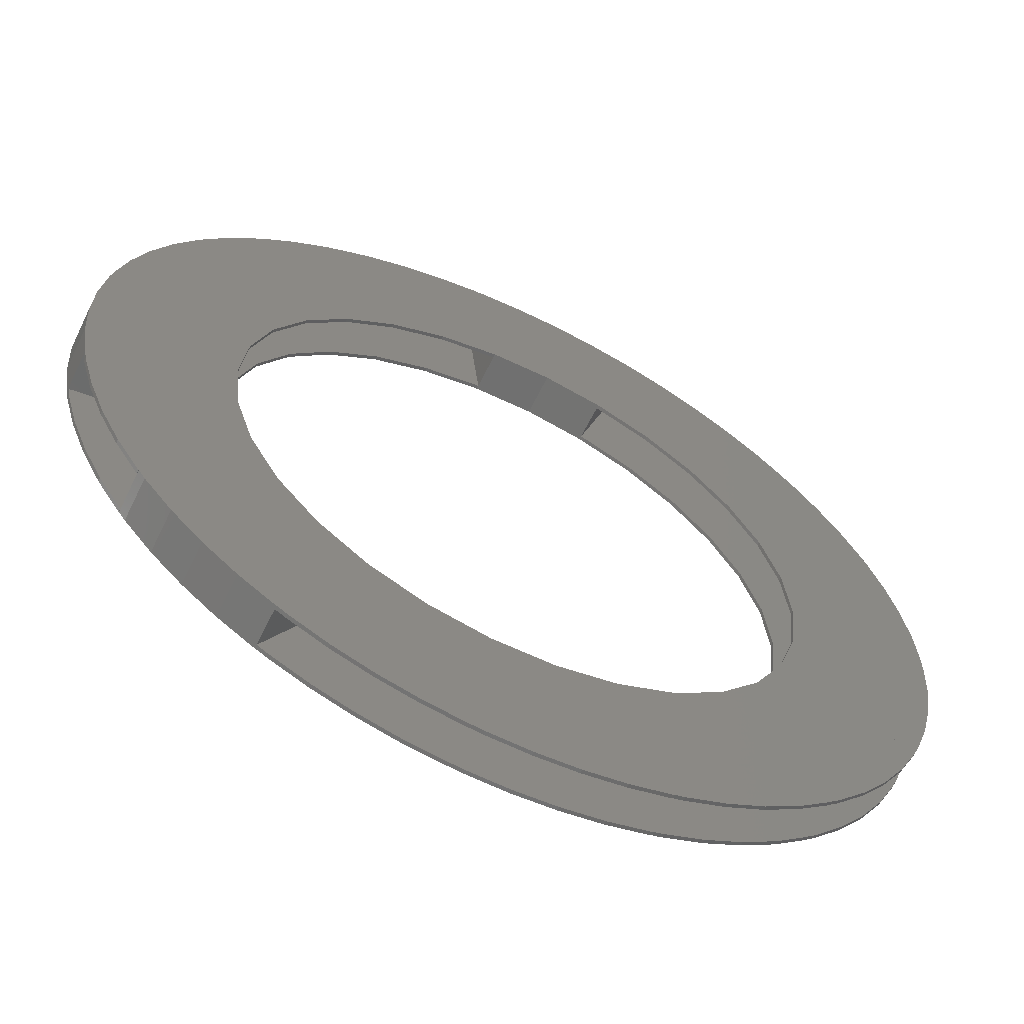
<metadata>
{"format":"stl","ext":"stl","renderer":"f3d","projection":"perspective","resolution":1024,"background":"white","views":[{"elev":-62.2,"azim":154.0,"up":"+Y"}]}
</metadata>
<code>
# stl→obj: 466 verts, 912 faces
v -54.76 -24.38 0
v -55.43 -22.96 0.5
v -55.43 -22.96 0
v -54.76 -24.38 0.5
v -36.54 -16.27 0
v -56.42 -20.19 0
v -39.13 -8.316 0
v -57.42 -17.42 0
v -58.13 -14.56 0
v -58.85 -11.71 0
v -59.28 -8.793 0
v -59.71 -5.881 0
v -40 0 0
v -59.86 -2.941 0
v -60 7.348e-15 0
v -40 1.47e-14 0
v -60 2.204e-14 0
v -59.71 -5.881 0.5
v -59.28 -8.793 0.5
v -58.85 -11.71 0.5
v -58.13 -14.56 0.5
v -57.42 -17.42 0.5
v -56.42 -20.19 0.5
v -60 7.348e-15 0.5
v -59.86 -2.941 0.5
v -40 0 0.5
v -40 1.47e-14 0.5
v -60 2.204e-14 0.5
v -39.13 -8.316 0.5
v -36.54 -16.27 0.5
v -41.3 -43.52 0
v -40.11 -44.55 0.5
v -41.3 -43.52 0.5
v -40.11 -44.55 0
v -26.77 -29.73 0
v -45.37 -39.26 0
v -32.36 -23.51 0
v -49 -34.63 0
v -52.16 -29.66 0
v -54.81 -24.4 0
v -52.16 -29.66 0.5
v -49 -34.63 0.5
v -45.37 -39.26 0.5
v -54.81 -24.4 0.5
v -32.36 -23.51 0.5
v -26.77 -29.73 0.5
v -20.03 -56.56 0
v -18.52 -57.01 0.5
v -20.03 -56.56 0.5
v -18.52 -57.01 0
v -12.36 -38.04 0
v -25.48 -54.32 0
v -20 -34.64 0
v -30.68 -51.56 0
v -35.58 -48.31 0
v -40.15 -44.59 0
v -30.68 -51.56 0.5
v -35.58 -48.31 0.5
v -25.48 -54.32 0.5
v -40.15 -44.59 0.5
v -12.36 -38.04 0.5
v -20 -34.64 0.5
v 4.708 -59.81 0
v 6.266 -59.62 0.5
v 4.708 -59.81 0.5
v 6.266 -59.62 0
v 4.181 -39.78 0
v -1.178 -59.99 0
v -4.181 -39.78 0
v -7.052 -59.58 0
v -12.86 -58.61 0
v -18.54 -57.06 0
v -7.052 -59.58 0.5
v -12.86 -58.61 0.5
v -1.178 -59.99 0.5
v -18.54 -57.06 0.5
v 4.181 -39.78 0.5
v -4.181 -39.78 0.5
v 28.63 -52.73 0
v 29.97 -51.91 0.5
v 28.63 -52.73 0.5
v 29.97 -51.91 0
v 20 -34.64 0
v 23.32 -55.28 0
v 12.36 -38.04 0
v 17.79 -57.3 0
v 12.09 -58.77 0
v 6.272 -59.67 0
v 17.79 -57.3 0.5
v 12.09 -58.77 0.5
v 23.32 -55.28 0.5
v 6.272 -59.67 0.5
v 20 -34.64 0.5
v 12.36 -38.04 0.5
v 47.6 -36.53 6
v 48.5 -35.23 0
v 48.5 -35.23 6
v 47.6 -36.53 0
v 32.36 -23.51 0
v 43.79 -41.02 0
v 26.77 -29.73 0
v 39.56 -45.11 0
v 34.95 -48.77 0
v 30 -51.96 0
v 39.56 -45.11 6
v 34.95 -48.77 6
v 43.79 -41.02 6
v 30 -51.96 6
v 20 -34.64 6
v 32.36 -23.51 6
v 58.34 -14.01 0.5
v 58.63 -12.46 0
v 58.63 -12.46 0.5
v 58.34 -14.01 0
v 39.13 -8.316 0
v 56.69 -19.66 0
v 36.54 -16.27 0
v 54.49 -25.12 0
v 51.76 -30.34 0
v 48.54 -35.27 0
v 51.76 -30.34 0.5
v 54.49 -25.12 0.5
v 56.69 -19.66 0.5
v 48.54 -35.27 0.5
v 39.13 -8.316 0.5
v 36.54 -16.27 0.5
v 32.36 -23.51 0.5
v 59 10.93 6
v 58.63 12.46 0
v 58.63 12.46 6
v 59 10.93 0
v 40 0 0
v 59.99 -0.7854 0
v 59.63 -6.662 0
v 59.78 5.099 0
v 58.69 -12.47 0
v 39.13 8.316 0
v 59.63 -6.662 6
v 59.99 -0.7854 6
v 59.78 5.099 6
v 58.69 -12.47 6
v 39.13 -8.316 6
v 39.13 8.316 6
v 49.45 33.98 0.5
v 48.5 35.23 0
v 48.5 35.23 0.5
v 49.45 33.98 0
v 57.18 18.17 0
v 58.69 12.47 0
v 36.54 16.27 0
v 55.13 23.68 0
v 52.54 28.97 0
v 32.36 23.51 0
v 57.18 18.17 0.5
v 55.13 23.68 0.5
v 52.54 28.97 0.5
v 58.69 12.47 0.5
v 36.54 16.27 0.5
v 32.36 23.51 0.5
v 39.13 8.316 0.5
v 31.35 51.16 0
v 29.97 51.91 0.5
v 31.35 51.16 0.5
v 29.97 51.91 0
v 44.85 39.86 0
v 48.54 35.27 0
v 26.77 29.73 0
v 40.73 44.06 0
v 36.21 47.84 0
v 20 34.64 0
v 44.85 39.86 0.5
v 40.73 44.06 0.5
v 36.21 47.84 0.5
v 48.54 35.27 0.5
v 26.77 29.73 0.5
v 20 34.64 0.5
v 7.832 59.49 0
v 6.266 59.62 0.5
v 7.832 59.49 0.5
v 6.266 59.62 0
v 24.76 54.65 0
v 30 51.96 0
v 12.36 38.04 0
v 19.29 56.82 0
v 13.62 58.43 0
v 4.181 39.78 0
v 19.29 56.82 0.5
v 24.76 54.65 0.5
v 13.62 58.43 0.5
v 30 51.96 0.5
v 12.36 38.04 0.5
v 4.181 39.78 0.5
v -17.04 57.53 0
v -18.52 57.01 6
v -17.04 57.53 6
v -18.52 57.01 0
v 0.3927 60 0
v 6.272 59.67 0
v -4.181 39.78 0
v -5.49 59.75 0
v -11.32 58.92 0
v -12.36 38.04 0
v -5.49 59.75 6
v 0.3927 60 6
v -11.32 58.92 6
v 6.272 59.67 6
v 4.181 39.78 6
v -12.36 38.04 6
v -38.97 45.62 0
v -40.11 44.55 0.5
v -38.97 45.62 0.5
v -40.11 44.55 0
v -24.04 54.97 0
v -20 34.64 0
v -18.54 57.06 0
v -34.31 49.22 0
v -26.77 29.73 0
v -29.32 52.35 0
v -29.32 52.35 0.5
v -24.04 54.97 0.5
v -34.31 49.22 0.5
v -18.54 57.06 0.5
v -12.36 38.04 0.5
v -20 34.64 0.5
v -26.77 29.73 0.5
v -54.76 24.38 0
v -54.16 25.83 0.5
v -54.16 25.83 0
v -54.76 24.38 0.5
v -44.33 40.44 0
v -32.36 23.51 0
v -51.36 31.01 0
v -36.54 16.27 0
v -40.15 44.59 0
v -48.08 35.9 0
v -44.33 40.44 0.5
v -48.08 35.9 0.5
v -51.36 31.01 0.5
v -40.15 44.59 0.5
v -32.36 23.51 0.5
v -36.54 16.27 0.5
v -59.94 6.171e-07 0
v -59.98 1.571 0.5
v -59.98 1.571 0
v -59.94 6.171e-07 0.5
v -56.94 18.91 0
v -39.13 8.316 0
v -59.54 7.442 0
v -40 4.118e-07 0
v -54.81 24.4 0
v -58.52 13.24 0
v -56.94 18.91 0.5
v -58.52 13.24 0.5
v -59.54 7.442 0.5
v -54.81 24.4 0.5
v -39.13 8.316 0.5
v -40 4.118e-07 0.5
v -54.76 -24.38 5.5
v -55.43 -22.96 6
v -55.43 -22.96 5.5
v -54.76 -24.38 6
v -36.54 -16.27 5.5
v -56.42 -20.19 5.5
v -39.13 -8.316 5.5
v -57.42 -17.42 5.5
v -58.13 -14.56 5.5
v -58.85 -11.71 5.5
v -59.28 -8.793 5.5
v -59.71 -5.881 5.5
v -40 0 5.5
v -59.86 -2.941 5.5
v -60 7.348e-15 5.5
v -40 1.47e-14 5.5
v -60 2.204e-14 5.5
v -59.71 -5.881 6
v -59.28 -8.793 6
v -58.85 -11.71 6
v -58.13 -14.56 6
v -57.42 -17.42 6
v -56.42 -20.19 6
v -60 7.348e-15 6
v -59.86 -2.941 6
v -40 0 6
v -40 1.47e-14 6
v -60 2.204e-14 6
v -39.13 -8.316 6
v -36.54 -16.27 6
v -41.3 -43.52 5.5
v -40.11 -44.55 6
v -41.3 -43.52 6
v -40.11 -44.55 5.5
v -26.77 -29.73 5.5
v -45.37 -39.26 5.5
v -32.36 -23.51 5.5
v -49 -34.63 5.5
v -52.16 -29.66 5.5
v -54.81 -24.4 5.5
v -52.16 -29.66 6
v -49 -34.63 6
v -45.37 -39.26 6
v -54.81 -24.4 6
v -32.36 -23.51 6
v -26.77 -29.73 6
v -20.03 -56.56 5.5
v -18.52 -57.01 6
v -20.03 -56.56 6
v -18.52 -57.01 5.5
v -12.36 -38.04 5.5
v -25.48 -54.32 5.5
v -20 -34.64 5.5
v -30.68 -51.56 5.5
v -35.58 -48.31 5.5
v -40.15 -44.59 5.5
v -30.68 -51.56 6
v -35.58 -48.31 6
v -25.48 -54.32 6
v -40.15 -44.59 6
v -12.36 -38.04 6
v -20 -34.64 6
v 4.708 -59.81 5.5
v 6.266 -59.62 6
v 4.708 -59.81 6
v 6.266 -59.62 5.5
v 4.181 -39.78 5.5
v -1.178 -59.99 5.5
v -4.181 -39.78 5.5
v -7.052 -59.58 5.5
v -12.86 -58.61 5.5
v -18.54 -57.06 5.5
v -7.052 -59.58 6
v -12.86 -58.61 6
v -1.178 -59.99 6
v -18.54 -57.06 6
v 4.181 -39.78 6
v -4.181 -39.78 6
v 28.63 -52.73 5.5
v 29.97 -51.91 6
v 28.63 -52.73 6
v 29.97 -51.91 5.5
v 20 -34.64 5.5
v 23.32 -55.28 5.5
v 12.36 -38.04 5.5
v 17.79 -57.3 5.5
v 12.09 -58.77 5.5
v 6.272 -59.67 5.5
v 17.79 -57.3 6
v 12.09 -58.77 6
v 23.32 -55.28 6
v 6.272 -59.67 6
v 12.36 -38.04 6
v 26.77 -29.73 6
v 58.34 -14.01 6
v 58.63 -12.46 5.5
v 58.63 -12.46 6
v 58.34 -14.01 5.5
v 39.13 -8.316 5.5
v 56.69 -19.66 5.5
v 36.54 -16.27 5.5
v 54.49 -25.12 5.5
v 51.76 -30.34 5.5
v 32.36 -23.51 5.5
v 48.54 -35.27 5.5
v 51.76 -30.34 6
v 54.49 -25.12 6
v 56.69 -19.66 6
v 48.54 -35.27 6
v 36.54 -16.27 6
v 40 0 6
v 49.45 33.98 6
v 48.5 35.23 5.5
v 48.5 35.23 6
v 49.45 33.98 5.5
v 39.13 8.316 5.5
v 57.18 18.17 5.5
v 58.69 12.47 5.5
v 36.54 16.27 5.5
v 55.13 23.68 5.5
v 52.54 28.97 5.5
v 32.36 23.51 5.5
v 57.18 18.17 6
v 55.13 23.68 6
v 52.54 28.97 6
v 58.69 12.47 6
v 36.54 16.27 6
v 32.36 23.51 6
v 31.35 51.16 5.5
v 29.97 51.91 6
v 31.35 51.16 6
v 29.97 51.91 5.5
v 44.85 39.86 5.5
v 48.54 35.27 5.5
v 26.77 29.73 5.5
v 40.73 44.06 5.5
v 36.21 47.84 5.5
v 20 34.64 5.5
v 44.85 39.86 6
v 40.73 44.06 6
v 36.21 47.84 6
v 48.54 35.27 6
v 26.77 29.73 6
v 20 34.64 6
v 7.832 59.49 5.5
v 6.266 59.62 6
v 7.832 59.49 6
v 6.266 59.62 5.5
v 24.76 54.65 5.5
v 30 51.96 5.5
v 12.36 38.04 5.5
v 19.29 56.82 5.5
v 13.62 58.43 5.5
v 4.181 39.78 5.5
v 19.29 56.82 6
v 24.76 54.65 6
v 13.62 58.43 6
v 30 51.96 6
v 12.36 38.04 6
v -4.181 39.78 6
v -38.97 45.62 5.5
v -40.11 44.55 6
v -38.97 45.62 6
v -40.11 44.55 5.5
v -24.04 54.97 5.5
v -12.36 38.04 5.5
v -20 34.64 5.5
v -18.54 57.06 5.5
v -34.31 49.22 5.5
v -26.77 29.73 5.5
v -29.32 52.35 5.5
v -29.32 52.35 6
v -24.04 54.97 6
v -34.31 49.22 6
v -18.54 57.06 6
v -20 34.64 6
v -26.77 29.73 6
v -54.76 24.38 5.5
v -54.16 25.83 6
v -54.16 25.83 5.5
v -54.76 24.38 6
v -44.33 40.44 5.5
v -32.36 23.51 5.5
v -51.36 31.01 5.5
v -36.54 16.27 5.5
v -40.15 44.59 5.5
v -48.08 35.9 5.5
v -44.33 40.44 6
v -48.08 35.9 6
v -51.36 31.01 6
v -40.15 44.59 6
v -32.36 23.51 6
v -36.54 16.27 6
v -59.94 6.171e-07 5.5
v -59.98 1.571 6
v -59.98 1.571 5.5
v -59.94 6.171e-07 6
v -56.94 18.91 5.5
v -39.13 8.316 5.5
v -59.54 7.442 5.5
v -40 4.118e-07 5.5
v -54.81 24.4 5.5
v -58.52 13.24 5.5
v -56.94 18.91 6
v -58.52 13.24 6
v -59.54 7.442 6
v -54.81 24.4 6
v -39.13 8.316 6
v -40 4.118e-07 6
f 1 2 3
f 2 1 4
f 3 5 1
f 6 5 3
f 5 6 7
f 8 7 6
f 9 7 8
f 10 7 9
f 11 7 10
f 12 7 11
f 7 12 13
f 14 13 12
f 15 13 14
f 13 15 16
f 16 15 17
f 11 18 12
f 18 11 19
f 9 20 10
f 20 9 21
f 6 22 8
f 22 6 23
f 14 24 15
f 24 14 25
f 24 26 27
f 26 2 4
f 26 23 2
f 26 22 23
f 26 21 22
f 26 20 21
f 26 19 20
f 26 18 19
f 26 25 18
f 24 27 28
f 26 24 25
f 29 4 30
f 4 29 26
f 1 30 4
f 30 1 5
f 31 32 33
f 32 31 34
f 31 35 34
f 36 35 31
f 35 36 37
f 38 37 36
f 39 37 38
f 37 39 5
f 40 5 39
f 38 41 39
f 41 38 42
f 36 42 38
f 42 36 43
f 31 43 36
f 43 31 33
f 39 44 40
f 44 39 41
f 30 33 32
f 30 43 33
f 30 42 43
f 30 41 42
f 30 44 41
f 45 32 46
f 32 45 30
f 5 44 30
f 44 5 40
f 32 35 46
f 35 32 34
f 47 48 49
f 48 47 50
f 47 51 50
f 52 51 47
f 51 52 53
f 54 53 52
f 55 53 54
f 53 55 35
f 35 55 56
f 55 57 58
f 57 55 54
f 54 59 57
f 59 54 52
f 52 49 59
f 49 52 47
f 56 58 60
f 58 56 55
f 59 61 62
f 61 49 48
f 61 59 49
f 58 62 46
f 62 57 59
f 62 58 57
f 58 46 60
f 56 46 35
f 46 56 60
f 48 51 61
f 51 48 50
f 63 64 65
f 64 63 66
f 63 67 66
f 68 67 63
f 68 69 67
f 70 69 68
f 71 69 70
f 69 71 51
f 51 71 72
f 71 73 74
f 73 71 70
f 70 75 73
f 75 70 68
f 68 65 75
f 65 68 63
f 72 74 76
f 74 72 71
f 77 65 64
f 77 75 65
f 78 75 77
f 78 73 75
f 74 78 61
f 78 74 73
f 74 61 76
f 72 61 51
f 61 72 76
f 64 67 77
f 67 64 66
f 79 80 81
f 80 79 82
f 83 79 84
f 79 83 82
f 85 84 86
f 84 85 83
f 87 85 86
f 67 87 88
f 87 67 85
f 87 89 90
f 89 87 86
f 86 91 89
f 91 86 84
f 84 81 91
f 81 84 79
f 88 90 92
f 90 88 87
f 93 81 80
f 81 93 91
f 94 91 93
f 91 94 89
f 94 90 89
f 77 90 94
f 90 77 92
f 88 77 67
f 77 88 92
f 80 83 93
f 83 80 82
f 95 96 97
f 96 95 98
f 99 98 100
f 101 100 102
f 101 102 103
f 99 100 101
f 83 103 104
f 98 99 96
f 103 83 101
f 103 105 106
f 105 103 102
f 102 107 105
f 107 102 100
f 107 98 95
f 98 107 100
f 104 106 108
f 106 104 103
f 104 109 83
f 109 104 108
f 96 110 97
f 110 96 99
f 111 112 113
f 112 111 114
f 115 114 116
f 117 116 118
f 117 118 119
f 99 119 120
f 115 116 117
f 114 115 112
f 119 99 117
f 121 118 122
f 118 121 119
f 122 116 123
f 116 122 118
f 123 114 111
f 114 123 116
f 124 119 121
f 119 124 120
f 125 111 113
f 111 125 123
f 123 126 122
f 122 126 121
f 123 125 126
f 127 121 126
f 121 127 124
f 99 124 127
f 124 99 120
f 112 125 113
f 125 112 115
f 128 129 130
f 129 128 131
f 132 133 134
f 133 132 135
f 115 134 136
f 137 135 132
f 135 137 131
f 134 115 132
f 131 137 129
f 138 133 139
f 133 138 134
f 139 135 140
f 135 139 133
f 140 131 128
f 131 140 135
f 141 134 138
f 134 141 136
f 115 141 142
f 141 115 136
f 129 143 130
f 143 129 137
f 144 145 146
f 145 144 147
f 137 148 149
f 150 148 137
f 151 150 152
f 153 152 150
f 148 150 151
f 152 153 147
f 147 153 145
f 154 151 155
f 151 154 148
f 155 152 156
f 152 155 151
f 156 147 144
f 147 156 152
f 157 148 154
f 148 157 149
f 158 154 155
f 158 155 156
f 159 156 144
f 159 144 146
f 154 158 160
f 154 160 157
f 156 159 158
f 137 157 160
f 157 137 149
f 145 159 146
f 159 145 153
f 161 162 163
f 162 161 164
f 153 165 166
f 167 165 153
f 165 167 168
f 168 167 169
f 170 169 167
f 169 170 161
f 161 170 164
f 171 168 172
f 168 171 165
f 168 173 172
f 173 168 169
f 169 163 173
f 163 169 161
f 174 165 171
f 165 174 166
f 175 171 172
f 175 172 173
f 171 175 159
f 176 173 163
f 176 163 162
f 171 159 174
f 173 176 175
f 153 174 159
f 174 153 166
f 170 162 164
f 162 170 176
f 177 178 179
f 178 177 180
f 170 181 182
f 183 181 170
f 181 183 184
f 184 183 185
f 186 185 183
f 185 186 177
f 177 186 180
f 181 187 188
f 187 181 184
f 184 189 187
f 189 184 185
f 185 179 189
f 179 185 177
f 182 188 190
f 188 182 181
f 188 176 190
f 191 188 187
f 191 187 189
f 188 191 176
f 192 189 179
f 192 179 178
f 189 192 191
f 176 182 190
f 182 176 170
f 186 178 180
f 178 186 192
f 193 194 195
f 194 193 196
f 186 197 198
f 199 197 186
f 199 200 197
f 199 201 200
f 202 201 199
f 202 193 201
f 193 202 196
f 197 203 204
f 203 197 200
f 200 205 203
f 205 200 201
f 201 195 205
f 195 201 193
f 198 204 206
f 204 198 197
f 207 198 206
f 198 207 186
f 202 194 196
f 194 202 208
f 209 210 211
f 210 209 212
f 213 202 214
f 202 213 215
f 216 214 217
f 214 218 213
f 214 216 218
f 217 209 216
f 209 217 212
f 213 219 220
f 219 213 218
f 218 221 219
f 221 218 216
f 216 211 221
f 211 216 209
f 215 220 222
f 220 215 213
f 220 223 222
f 223 220 224
f 219 224 220
f 221 224 219
f 224 221 225
f 211 225 221
f 225 211 210
f 223 215 222
f 215 223 202
f 217 210 212
f 210 217 225
f 226 227 228
f 227 226 229
f 230 217 231
f 232 231 233
f 217 230 234
f 231 235 230
f 231 232 235
f 233 228 232
f 228 233 226
f 235 236 230
f 236 235 237
f 232 237 235
f 237 232 238
f 228 238 232
f 238 228 227
f 234 236 239
f 236 234 230
f 236 225 239
f 225 236 240
f 237 240 236
f 238 240 237
f 240 238 241
f 227 241 238
f 241 227 229
f 225 234 239
f 234 225 217
f 226 241 229
f 241 226 233
f 242 243 244
f 243 242 245
f 246 233 247
f 248 247 249
f 233 246 250
f 247 251 246
f 247 248 251
f 244 249 242
f 249 244 248
f 251 252 246
f 252 251 253
f 248 253 251
f 253 248 254
f 244 254 248
f 254 244 243
f 246 255 250
f 255 246 252
f 252 241 255
f 241 252 256
f 253 256 252
f 254 256 253
f 256 254 257
f 243 257 254
f 257 243 245
f 233 255 241
f 255 233 250
f 242 257 245
f 257 242 249
f 10 19 11
f 19 10 20
f 8 21 9
f 21 8 22
f 3 23 6
f 23 3 2
f 12 25 14
f 25 12 18
f 15 28 17
f 28 15 24
f 16 28 27
f 28 16 17
f 258 259 260
f 259 258 261
f 260 262 258
f 263 262 260
f 262 263 264
f 265 264 263
f 266 264 265
f 267 264 266
f 268 264 267
f 269 264 268
f 264 269 270
f 271 270 269
f 272 270 271
f 270 272 273
f 273 272 274
f 268 275 269
f 275 268 276
f 266 277 267
f 277 266 278
f 263 279 265
f 279 263 280
f 271 281 272
f 281 271 282
f 281 283 284
f 283 259 261
f 283 280 259
f 283 279 280
f 283 278 279
f 283 277 278
f 283 276 277
f 283 275 276
f 283 282 275
f 281 284 285
f 283 281 282
f 286 261 287
f 261 286 283
f 258 287 261
f 287 258 262
f 288 289 290
f 289 288 291
f 288 292 291
f 293 292 288
f 292 293 294
f 295 294 293
f 296 294 295
f 294 296 262
f 297 262 296
f 295 298 296
f 298 295 299
f 293 299 295
f 299 293 300
f 288 300 293
f 300 288 290
f 296 301 297
f 301 296 298
f 287 290 289
f 287 300 290
f 287 299 300
f 287 298 299
f 287 301 298
f 302 289 303
f 289 302 287
f 262 301 287
f 301 262 297
f 289 292 303
f 292 289 291
f 304 305 306
f 305 304 307
f 304 308 307
f 309 308 304
f 308 309 310
f 311 310 309
f 312 310 311
f 310 312 292
f 292 312 313
f 312 314 315
f 314 312 311
f 311 316 314
f 316 311 309
f 309 306 316
f 306 309 304
f 313 315 317
f 315 313 312
f 316 318 319
f 318 306 305
f 318 316 306
f 315 319 303
f 319 314 316
f 319 315 314
f 315 303 317
f 313 303 292
f 303 313 317
f 305 308 318
f 308 305 307
f 320 321 322
f 321 320 323
f 320 324 323
f 325 324 320
f 325 326 324
f 327 326 325
f 328 326 327
f 326 328 308
f 308 328 329
f 328 330 331
f 330 328 327
f 327 332 330
f 332 327 325
f 325 322 332
f 322 325 320
f 329 331 333
f 331 329 328
f 334 322 321
f 334 332 322
f 335 332 334
f 335 330 332
f 331 335 318
f 335 331 330
f 331 318 333
f 329 318 308
f 318 329 333
f 321 324 334
f 324 321 323
f 336 337 338
f 337 336 339
f 340 336 341
f 336 340 339
f 342 341 343
f 341 342 340
f 344 342 343
f 324 344 345
f 344 324 342
f 344 346 347
f 346 344 343
f 343 348 346
f 348 343 341
f 341 338 348
f 338 341 336
f 345 347 349
f 347 345 344
f 109 338 337
f 338 109 348
f 350 348 109
f 348 350 346
f 350 347 346
f 334 347 350
f 347 334 349
f 345 334 324
f 334 345 349
f 337 340 109
f 340 337 339
f 110 95 97
f 95 110 107
f 107 351 105
f 107 110 351
f 105 351 106
f 109 106 351
f 106 109 108
f 352 353 354
f 353 352 355
f 356 355 357
f 358 357 359
f 358 359 360
f 361 360 362
f 356 357 358
f 355 356 353
f 360 361 358
f 363 359 364
f 359 363 360
f 364 357 365
f 357 364 359
f 365 355 352
f 355 365 357
f 366 360 363
f 360 366 362
f 142 352 354
f 352 142 365
f 365 367 364
f 364 367 363
f 365 142 367
f 110 363 367
f 363 110 366
f 361 366 110
f 366 361 362
f 353 142 354
f 142 353 356
f 140 143 368
f 368 139 140
f 143 140 128
f 139 368 138
f 143 128 130
f 142 138 368
f 138 142 141
f 369 370 371
f 370 369 372
f 373 374 375
f 376 374 373
f 377 376 378
f 379 378 376
f 374 376 377
f 378 379 372
f 372 379 370
f 380 377 381
f 377 380 374
f 381 378 382
f 378 381 377
f 382 372 369
f 372 382 378
f 383 374 380
f 374 383 375
f 384 380 381
f 384 381 382
f 385 382 369
f 385 369 371
f 380 384 143
f 380 143 383
f 382 385 384
f 373 383 143
f 383 373 375
f 370 385 371
f 385 370 379
f 386 387 388
f 387 386 389
f 379 390 391
f 392 390 379
f 390 392 393
f 393 392 394
f 395 394 392
f 394 395 386
f 386 395 389
f 396 393 397
f 393 396 390
f 393 398 397
f 398 393 394
f 394 388 398
f 388 394 386
f 399 390 396
f 390 399 391
f 400 396 397
f 400 397 398
f 396 400 385
f 401 398 388
f 401 388 387
f 396 385 399
f 398 401 400
f 379 399 385
f 399 379 391
f 395 387 389
f 387 395 401
f 402 403 404
f 403 402 405
f 395 406 407
f 408 406 395
f 406 408 409
f 409 408 410
f 411 410 408
f 410 411 402
f 402 411 405
f 406 412 413
f 412 406 409
f 409 414 412
f 414 409 410
f 410 404 414
f 404 410 402
f 407 413 415
f 413 407 406
f 413 401 415
f 416 413 412
f 416 412 414
f 413 416 401
f 207 414 404
f 207 404 403
f 414 207 416
f 401 407 415
f 407 401 395
f 411 403 405
f 403 411 207
f 204 207 206
f 204 417 207
f 203 417 204
f 205 417 203
f 205 208 417
f 195 208 205
f 208 195 194
f 418 419 420
f 419 418 421
f 422 423 424
f 423 422 425
f 426 424 427
f 424 428 422
f 424 426 428
f 427 418 426
f 418 427 421
f 422 429 430
f 429 422 428
f 428 431 429
f 431 428 426
f 426 420 431
f 420 426 418
f 425 430 432
f 430 425 422
f 430 208 432
f 208 430 433
f 429 433 430
f 431 433 429
f 433 431 434
f 420 434 431
f 434 420 419
f 208 425 432
f 425 208 423
f 427 419 421
f 419 427 434
f 435 436 437
f 436 435 438
f 439 427 440
f 441 440 442
f 427 439 443
f 440 444 439
f 440 441 444
f 442 437 441
f 437 442 435
f 444 445 439
f 445 444 446
f 441 446 444
f 446 441 447
f 437 447 441
f 447 437 436
f 443 445 448
f 445 443 439
f 445 434 448
f 434 445 449
f 446 449 445
f 447 449 446
f 449 447 450
f 436 450 447
f 450 436 438
f 434 443 448
f 443 434 427
f 435 450 438
f 450 435 442
f 451 452 453
f 452 451 454
f 455 442 456
f 457 456 458
f 442 455 459
f 456 460 455
f 456 457 460
f 453 458 451
f 458 453 457
f 460 461 455
f 461 460 462
f 457 462 460
f 462 457 463
f 453 463 457
f 463 453 452
f 455 464 459
f 464 455 461
f 461 450 464
f 450 461 465
f 462 465 461
f 463 465 462
f 465 463 466
f 452 466 463
f 466 452 454
f 442 464 450
f 464 442 459
f 451 466 454
f 466 451 458
f 267 276 268
f 276 267 277
f 265 278 266
f 278 265 279
f 260 280 263
f 280 260 259
f 269 282 271
f 282 269 275
f 272 285 274
f 285 272 281
f 273 285 284
f 285 273 274
f 132 143 137
f 143 132 368
f 26 16 27
f 16 26 13
f 257 247 256
f 247 257 249
f 283 273 284
f 273 283 270
f 466 456 465
f 456 466 458
f 199 207 417
f 207 199 186
f 170 175 176
f 175 170 167
f 395 400 401
f 400 395 392
f 183 176 191
f 176 183 170
f 408 401 416
f 401 408 395
f 240 217 225
f 217 240 231
f 449 427 434
f 427 449 440
f 241 231 240
f 231 241 233
f 450 440 449
f 440 450 442
f 214 223 224
f 223 214 202
f 424 208 433
f 208 424 423
f 150 159 153
f 159 150 158
f 376 385 379
f 385 376 384
f 137 158 150
f 158 137 160
f 373 384 376
f 384 373 143
f 153 175 167
f 175 153 159
f 379 400 392
f 400 379 385
f 186 191 192
f 191 186 183
f 411 416 207
f 416 411 408
f 256 233 241
f 233 256 247
f 465 442 450
f 442 465 456
f 217 224 225
f 224 217 214
f 427 433 434
f 433 427 424
f 202 417 208
f 417 202 199
f 115 368 132
f 368 115 142
f 69 61 78
f 61 69 51
f 326 318 335
f 318 326 308
f 85 77 94
f 77 85 67
f 342 334 350
f 334 342 324
f 101 110 99
f 110 101 351
f 117 125 115
f 125 117 126
f 358 142 356
f 142 358 367
f 99 126 117
f 126 99 127
f 361 367 358
f 367 361 110
f 45 5 30
f 5 45 37
f 302 262 287
f 262 302 294
f 29 13 26
f 13 29 7
f 286 270 283
f 270 286 264
f 30 7 29
f 7 30 5
f 287 264 286
f 264 287 262
f 101 109 351
f 109 101 83
f 83 94 93
f 94 83 85
f 340 350 109
f 350 340 342
f 67 78 77
f 78 67 69
f 324 335 334
f 335 324 326
f 51 62 61
f 62 51 53
f 308 319 318
f 319 308 310
f 46 37 45
f 37 46 35
f 303 294 302
f 294 303 292
f 53 46 62
f 46 53 35
f 310 303 319
f 303 310 292

</code>
